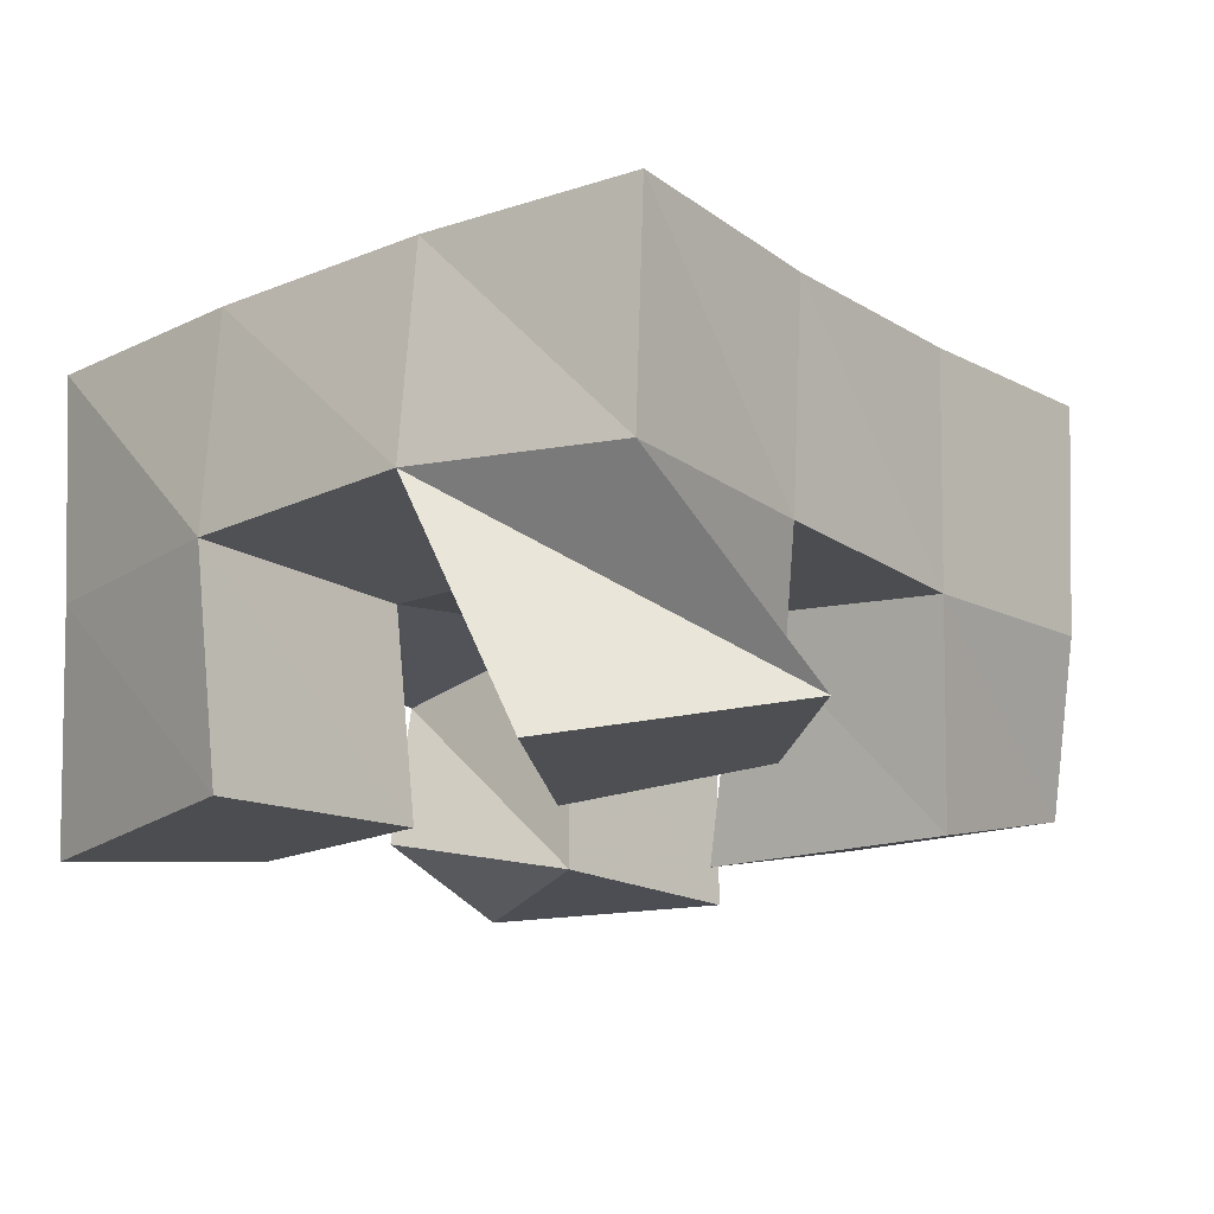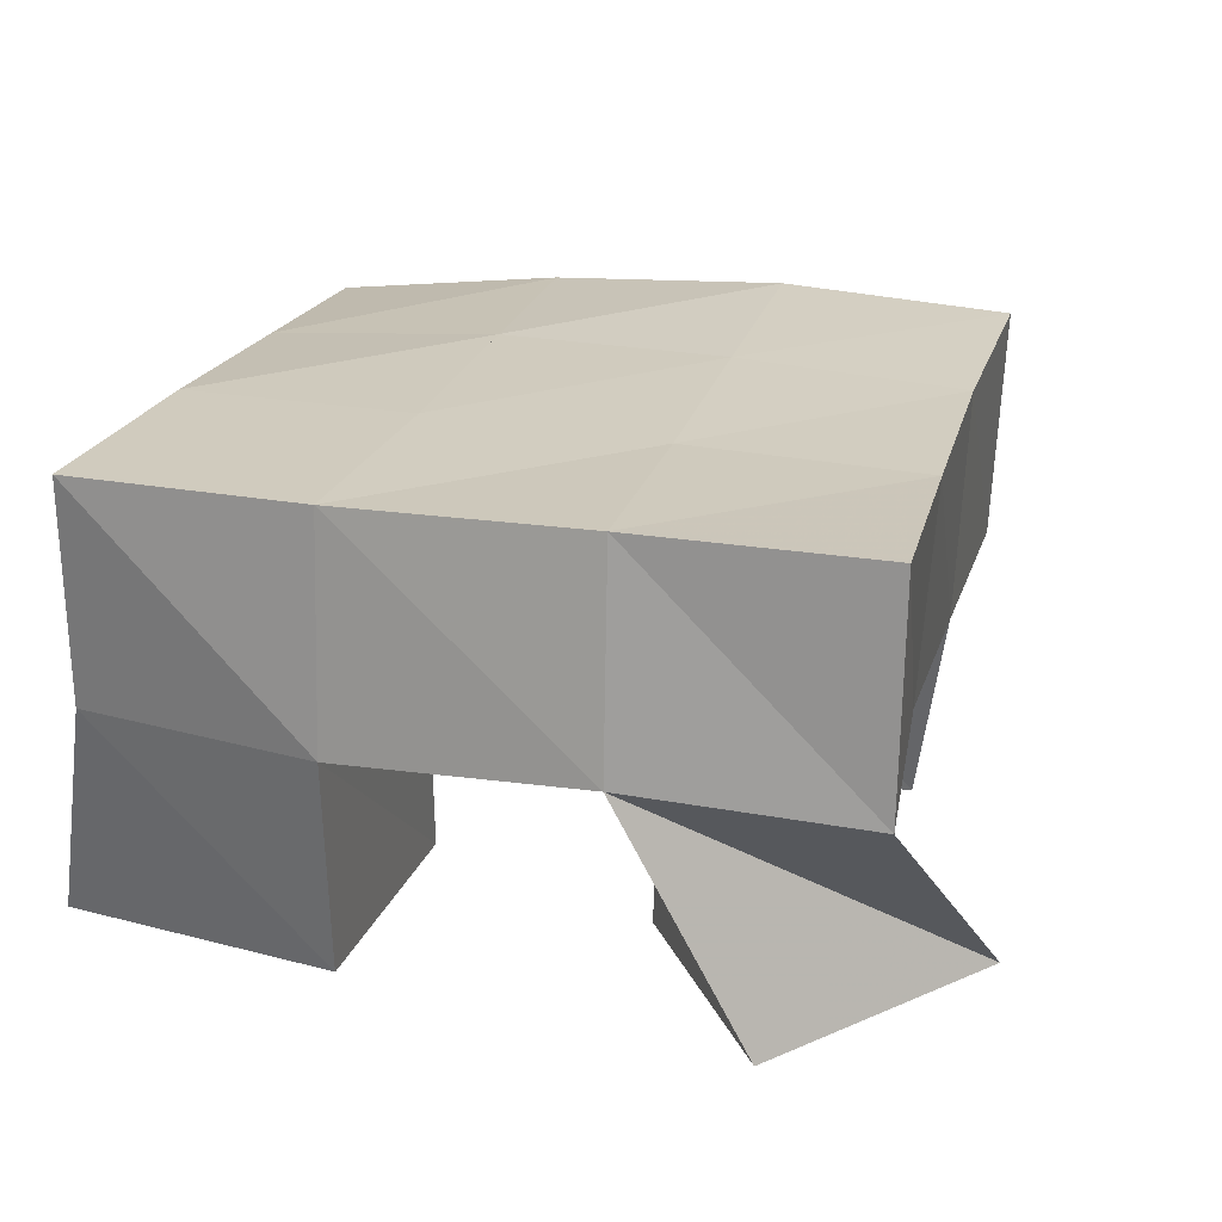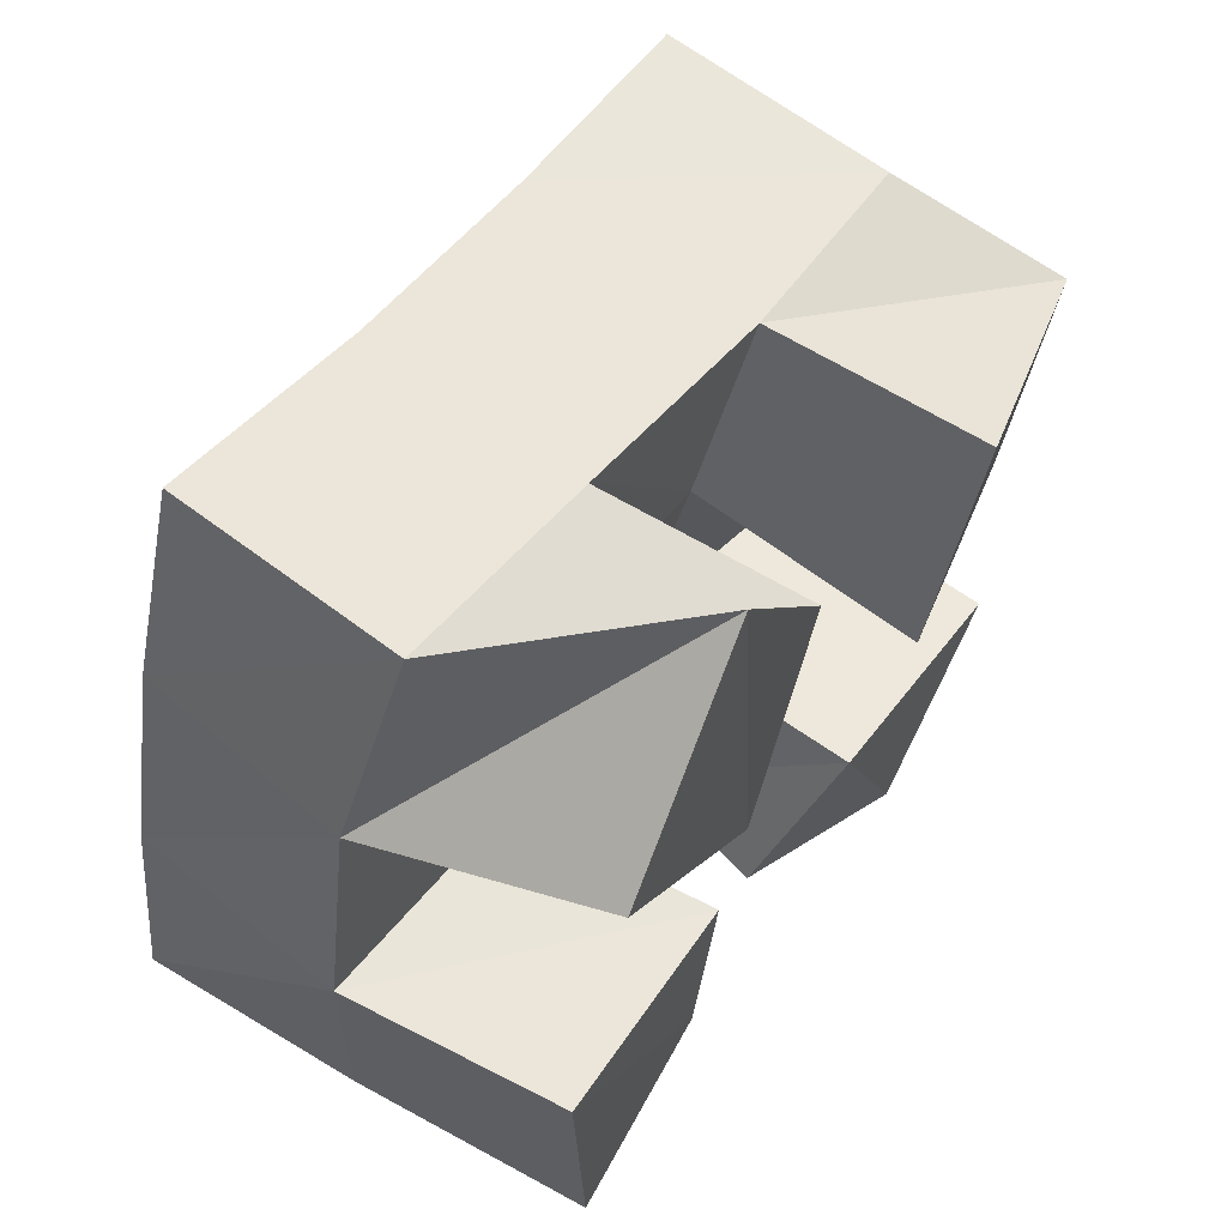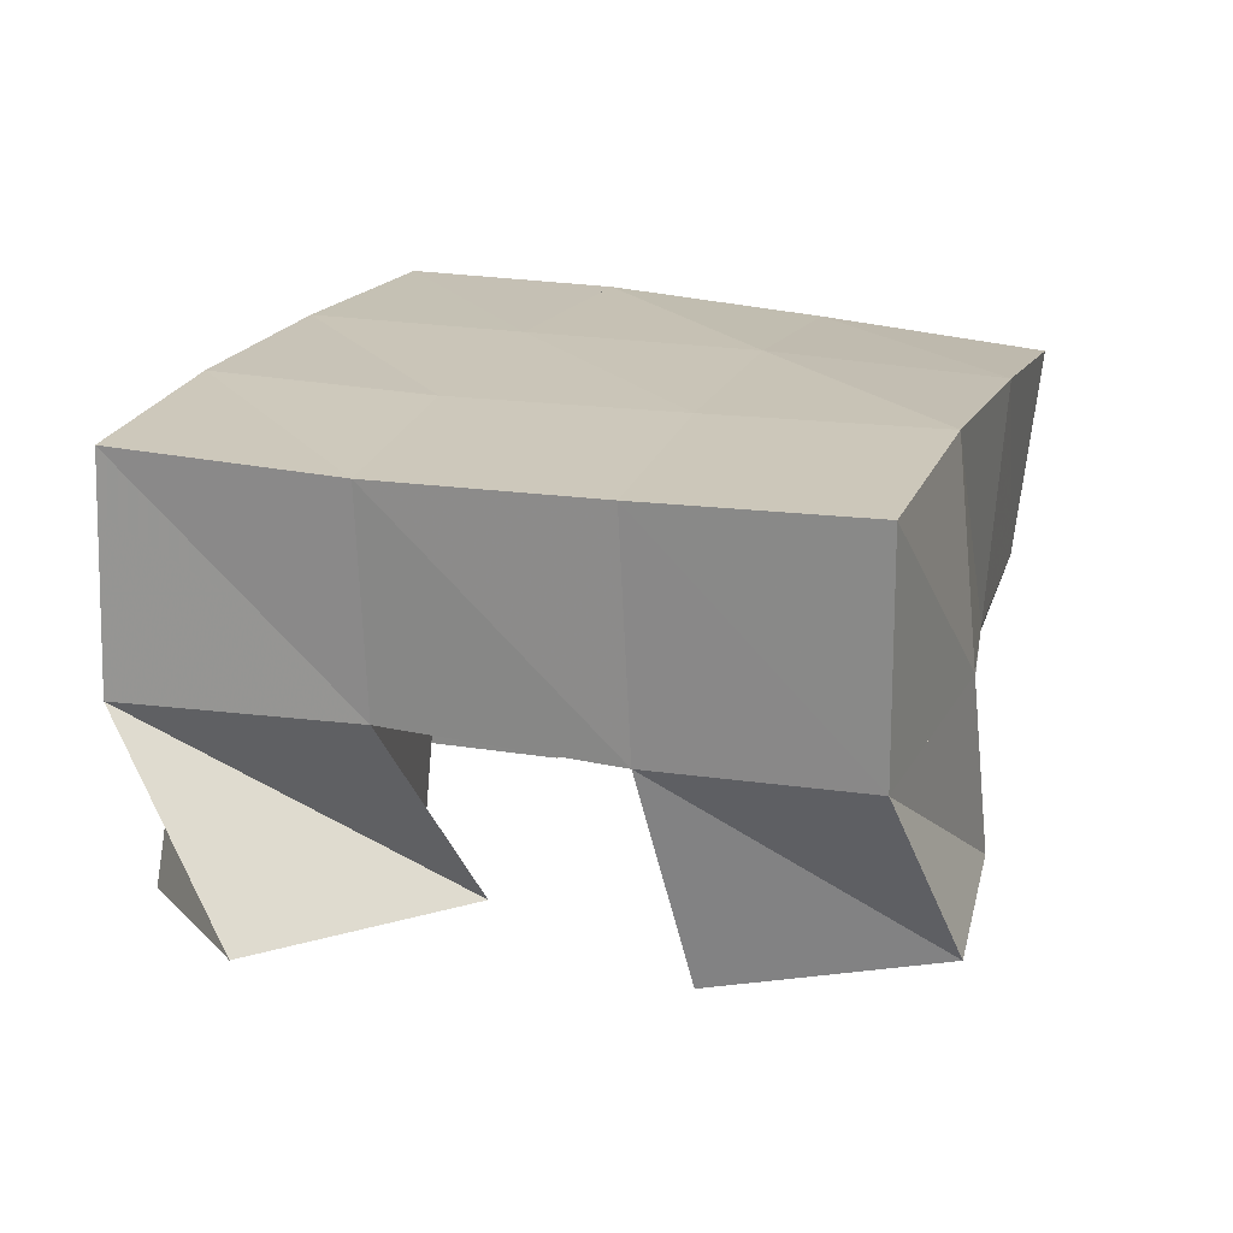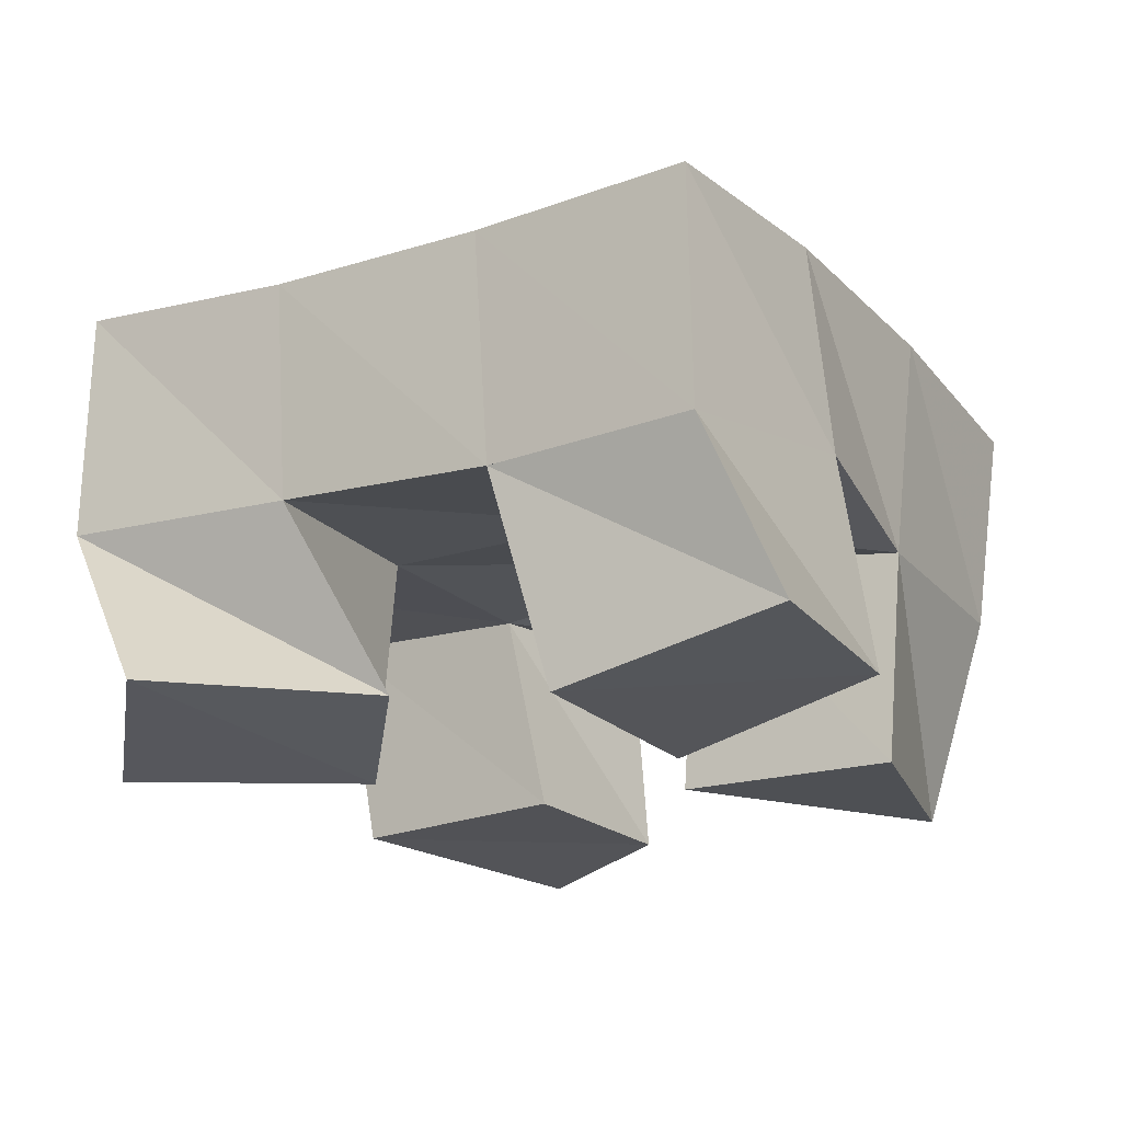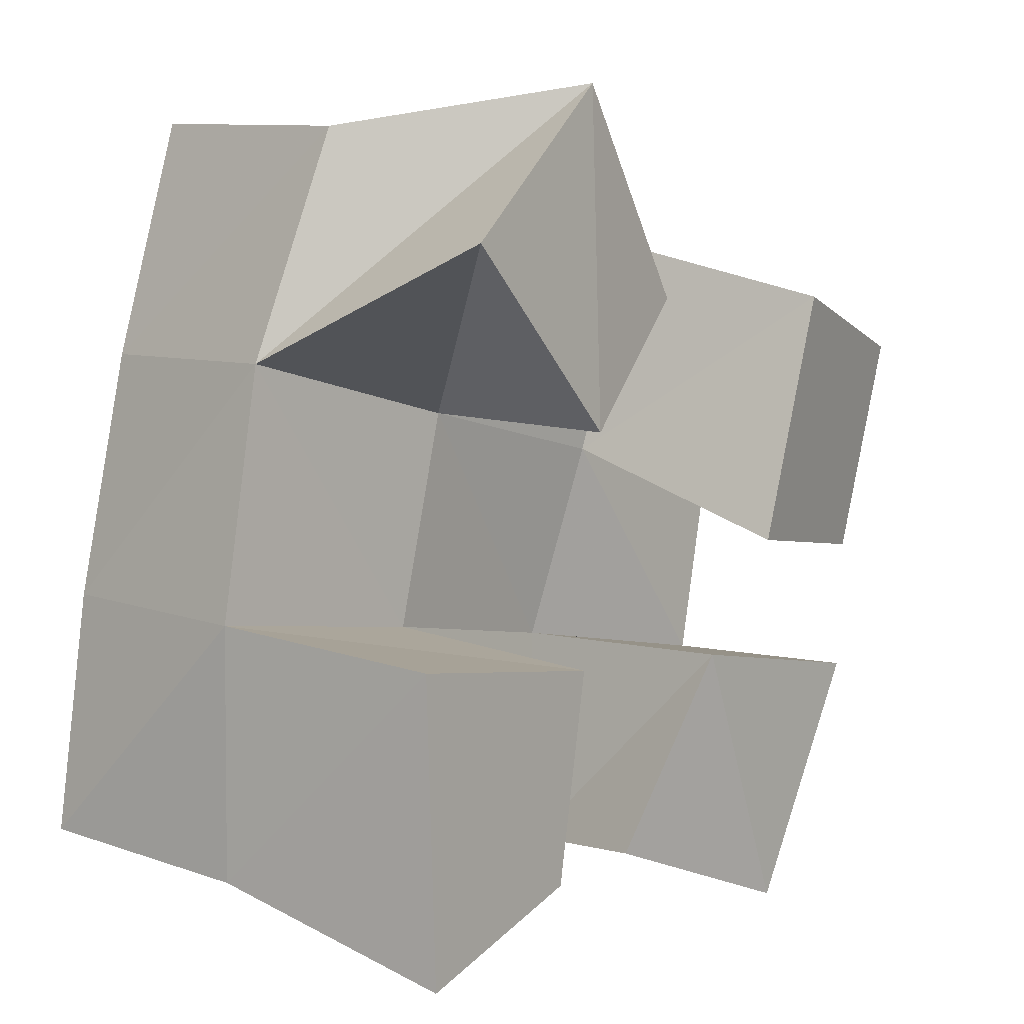
<metadata>
{"format":"obj","ext":"obj","renderer":"f3d","projection":"perspective","resolution":1024,"background":"white","views":[{"elev":-16.3,"azim":-36.4,"up":"+Y"},{"elev":23.5,"azim":-61.3,"up":"+Y"},{"elev":65.0,"azim":-55.0,"up":"+Z"},{"elev":19.2,"azim":31.3,"up":"+Y"},{"elev":-19.3,"azim":45.4,"up":"+Y"},{"elev":9.9,"azim":-49.4,"up":"+Z"}]}
</metadata>
<code>
v 0.6864 0.1 0.1222
v 0.6781 0.1507 0.1359
v 0.7286 0.1032 0.1328
v 0.725 0.151 0.1338
v 0.6872 0.1029 0.1861
v 0.6798 0.1515 0.1897
v 0.7375 0.1043 0.1772
v 0.7298 0.1489 0.1814
v 0.7981 0.1 0.197
v 0.7928 0.1497 0.2136
v 0.8449 0.1103 0.1881
v 0.8469 0.1531 0.2018
v 0.8147 0.1 0.2508
v 0.8068 0.1458 0.2606
v 0.8614 0.1111 0.235
v 0.8528 0.1471 0.2505
v 0.7002 0.1 0.2683
v 0.6913 0.1533 0.2421
v 0.7371 0.1 0.228
v 0.7419 0.1492 0.2272
v 0.7434 0.1077 0.2984
v 0.709 0.1489 0.2898
v 0.7701 0.1081 0.2528
v 0.7581 0.1484 0.2727
v 0.7612 0.1112 0.1301
v 0.769 0.1443 0.1253
v 0.8002 0.1 0.1133
v 0.8142 0.1456 0.1095
v 0.7786 0.1009 0.1738
v 0.7801 0.1544 0.1707
v 0.8277 0.1 0.1631
v 0.8297 0.1469 0.16
v 0.6744 0.1994 0.1384
v 0.723 0.1996 0.13
v 0.6832 0.2 0.1892
v 0.7318 0.2003 0.1798
v 0.696 0.2004 0.2404
v 0.7437 0.1989 0.2281
v 0.7109 0.1989 0.2897
v 0.7582 0.1964 0.276
v 0.7703 0.1962 0.1184
v 0.782 0.2001 0.1675
v 0.7934 0.1994 0.2156
v 0.8055 0.1965 0.2633
v 0.818 0.1916 0.1051
v 0.8309 0.1976 0.1534
v 0.8426 0.2004 0.2036
v 0.8536 0.1978 0.2526
f 1 2 4
f 3 1 4
f 2 6 8
f 4 2 8
f 6 5 7
f 8 6 7
f 5 1 3
f 7 5 3
f 8 7 3
f 4 8 3
f 2 1 5
f 6 2 5
f 9 10 12
f 11 9 12
f 10 14 16
f 12 10 16
f 14 13 15
f 16 14 15
f 13 9 11
f 15 13 11
f 16 15 11
f 12 16 11
f 10 9 13
f 14 10 13
f 17 18 20
f 19 17 20
f 18 22 24
f 20 18 24
f 22 21 23
f 24 22 23
f 21 17 19
f 23 21 19
f 24 23 19
f 20 24 19
f 18 17 21
f 22 18 21
f 25 26 28
f 27 25 28
f 26 30 32
f 28 26 32
f 30 29 31
f 32 30 31
f 29 25 27
f 31 29 27
f 32 31 27
f 28 32 27
f 26 25 29
f 30 26 29
f 2 33 34
f 4 2 34
f 33 35 36
f 34 33 36
f 35 6 8
f 36 35 8
f 6 2 4
f 8 6 4
f 36 8 4
f 34 36 4
f 33 2 6
f 35 33 6
f 6 35 36
f 8 6 36
f 35 37 38
f 36 35 38
f 37 18 20
f 38 37 20
f 18 6 8
f 20 18 8
f 38 20 8
f 36 38 8
f 35 6 18
f 37 35 18
f 18 37 38
f 20 18 38
f 37 39 40
f 38 37 40
f 39 22 24
f 40 39 24
f 22 18 20
f 24 22 20
f 40 24 20
f 38 40 20
f 37 18 22
f 39 37 22
f 4 34 41
f 26 4 41
f 34 36 42
f 41 34 42
f 36 8 30
f 42 36 30
f 8 4 26
f 30 8 26
f 42 30 26
f 41 42 26
f 34 4 8
f 36 34 8
f 8 36 42
f 30 8 42
f 36 38 43
f 42 36 43
f 38 20 10
f 43 38 10
f 20 8 30
f 10 20 30
f 43 10 30
f 42 43 30
f 36 8 20
f 38 36 20
f 20 38 43
f 10 20 43
f 38 40 44
f 43 38 44
f 40 24 14
f 44 40 14
f 24 20 10
f 14 24 10
f 44 14 10
f 43 44 10
f 38 20 24
f 40 38 24
f 26 41 45
f 28 26 45
f 41 42 46
f 45 41 46
f 42 30 32
f 46 42 32
f 30 26 28
f 32 30 28
f 46 32 28
f 45 46 28
f 41 26 30
f 42 41 30
f 30 42 46
f 32 30 46
f 42 43 47
f 46 42 47
f 43 10 12
f 47 43 12
f 10 30 32
f 12 10 32
f 47 12 32
f 46 47 32
f 42 30 10
f 43 42 10
f 10 43 47
f 12 10 47
f 43 44 48
f 47 43 48
f 44 14 16
f 48 44 16
f 14 10 12
f 16 14 12
f 48 16 12
f 47 48 12
f 43 10 14
f 44 43 14

</code>
